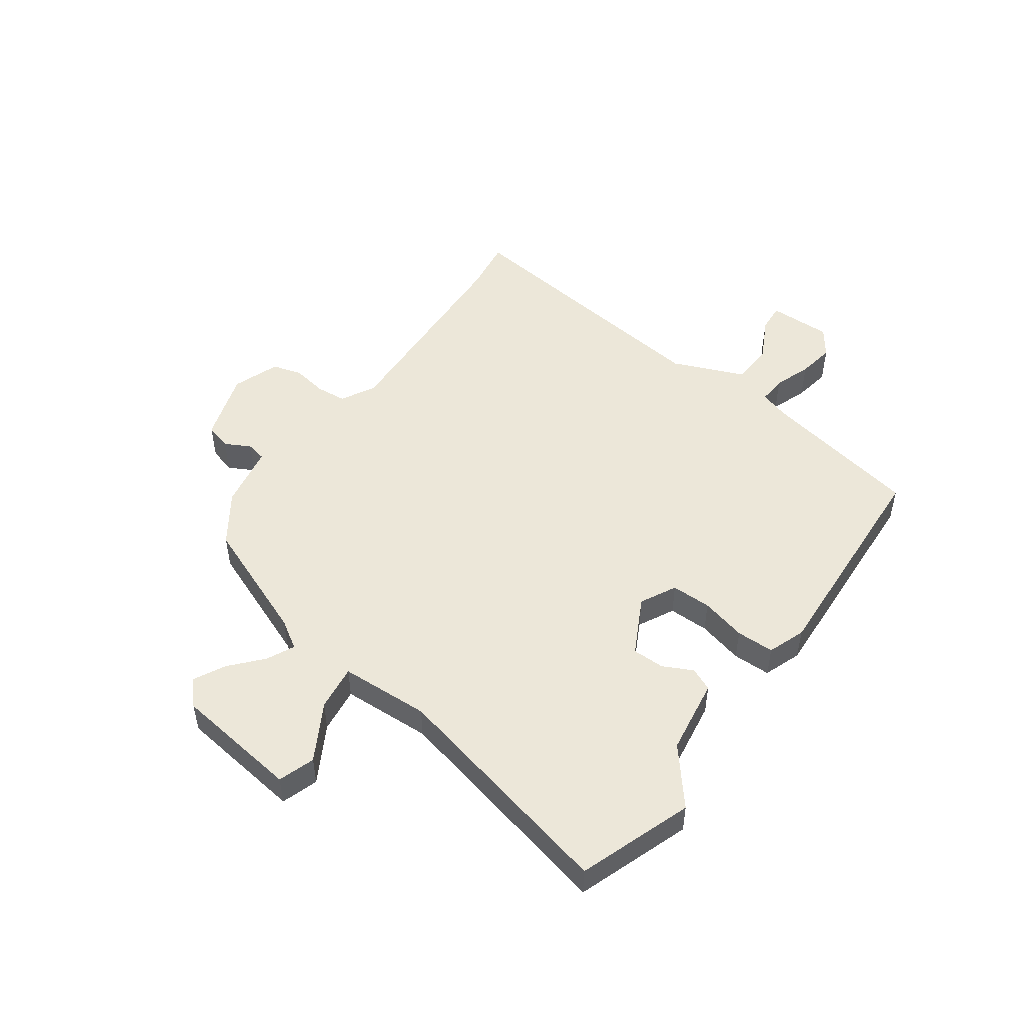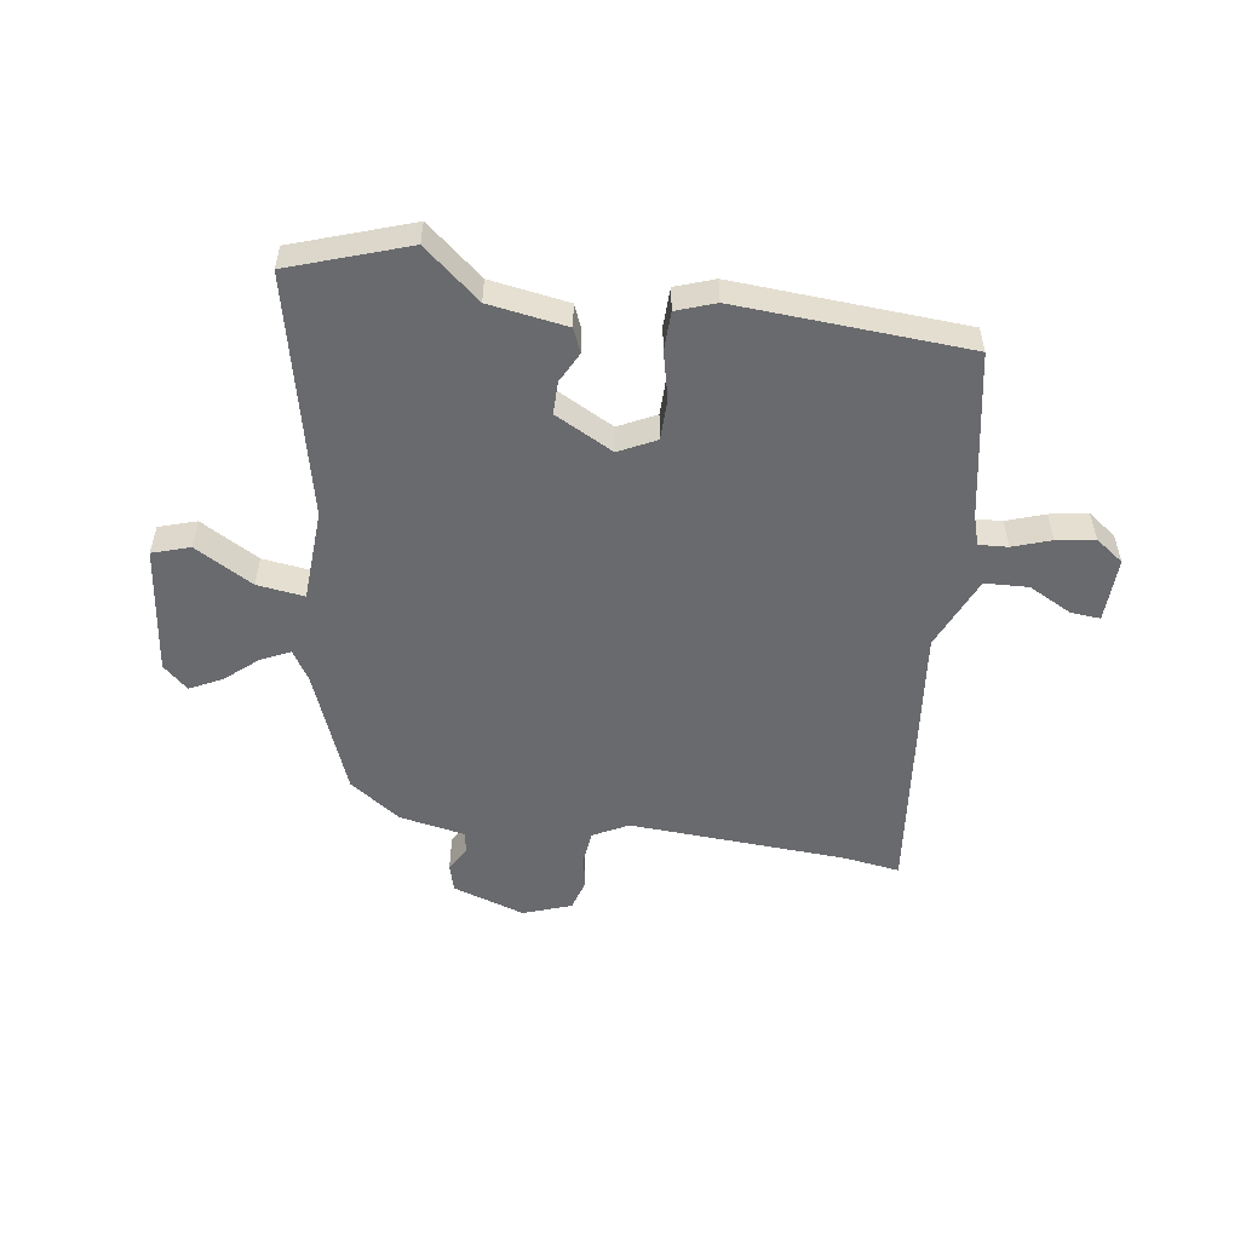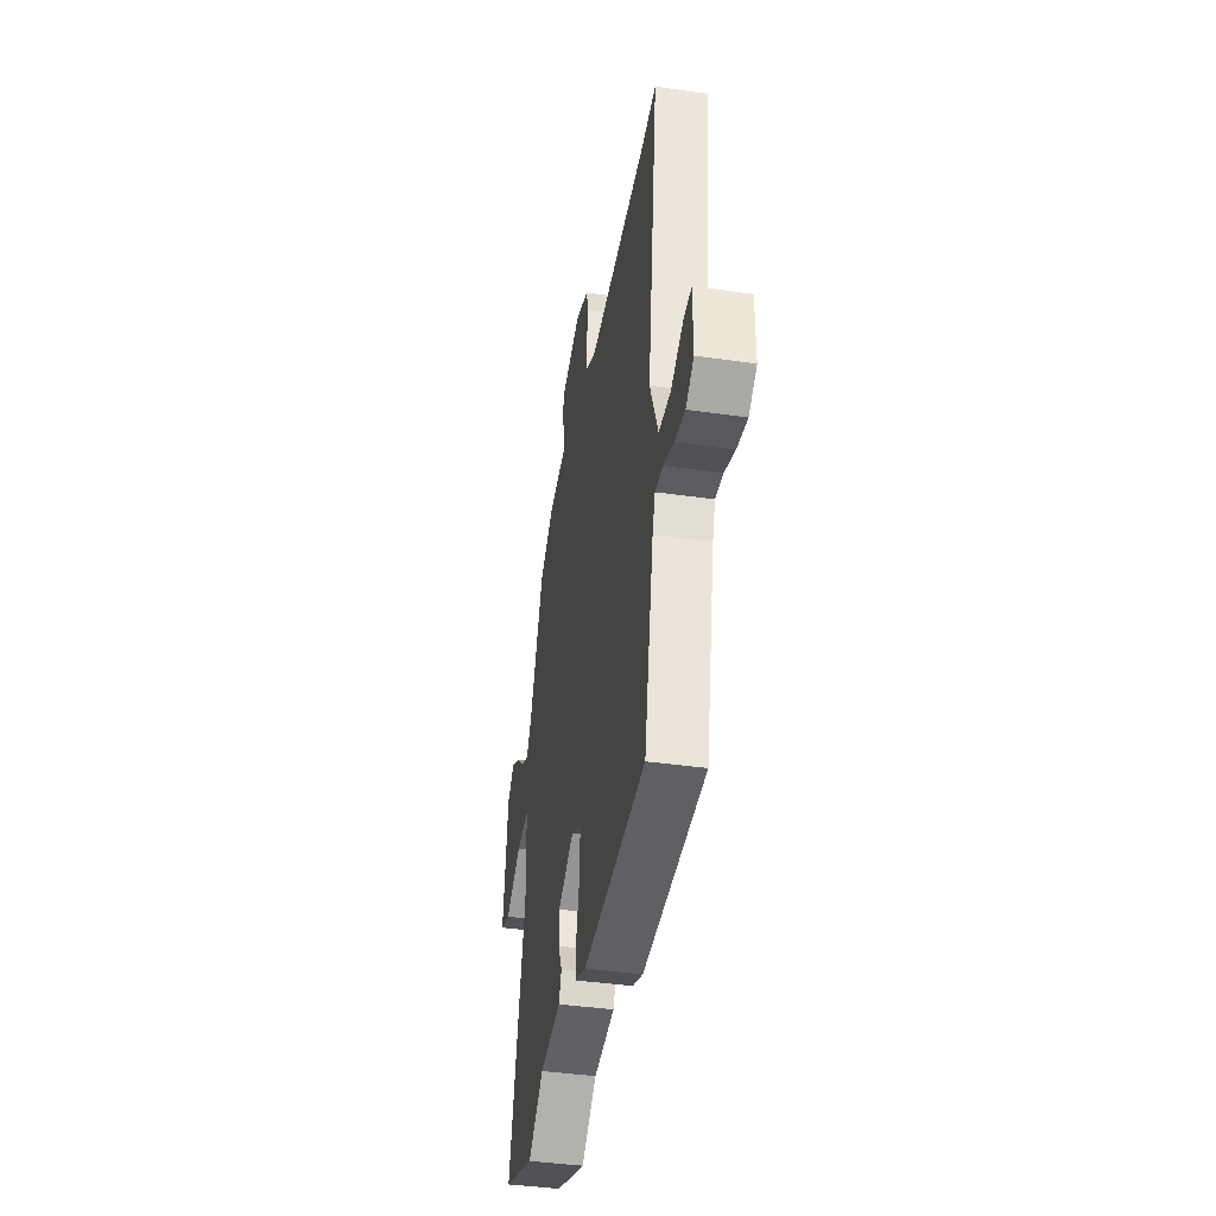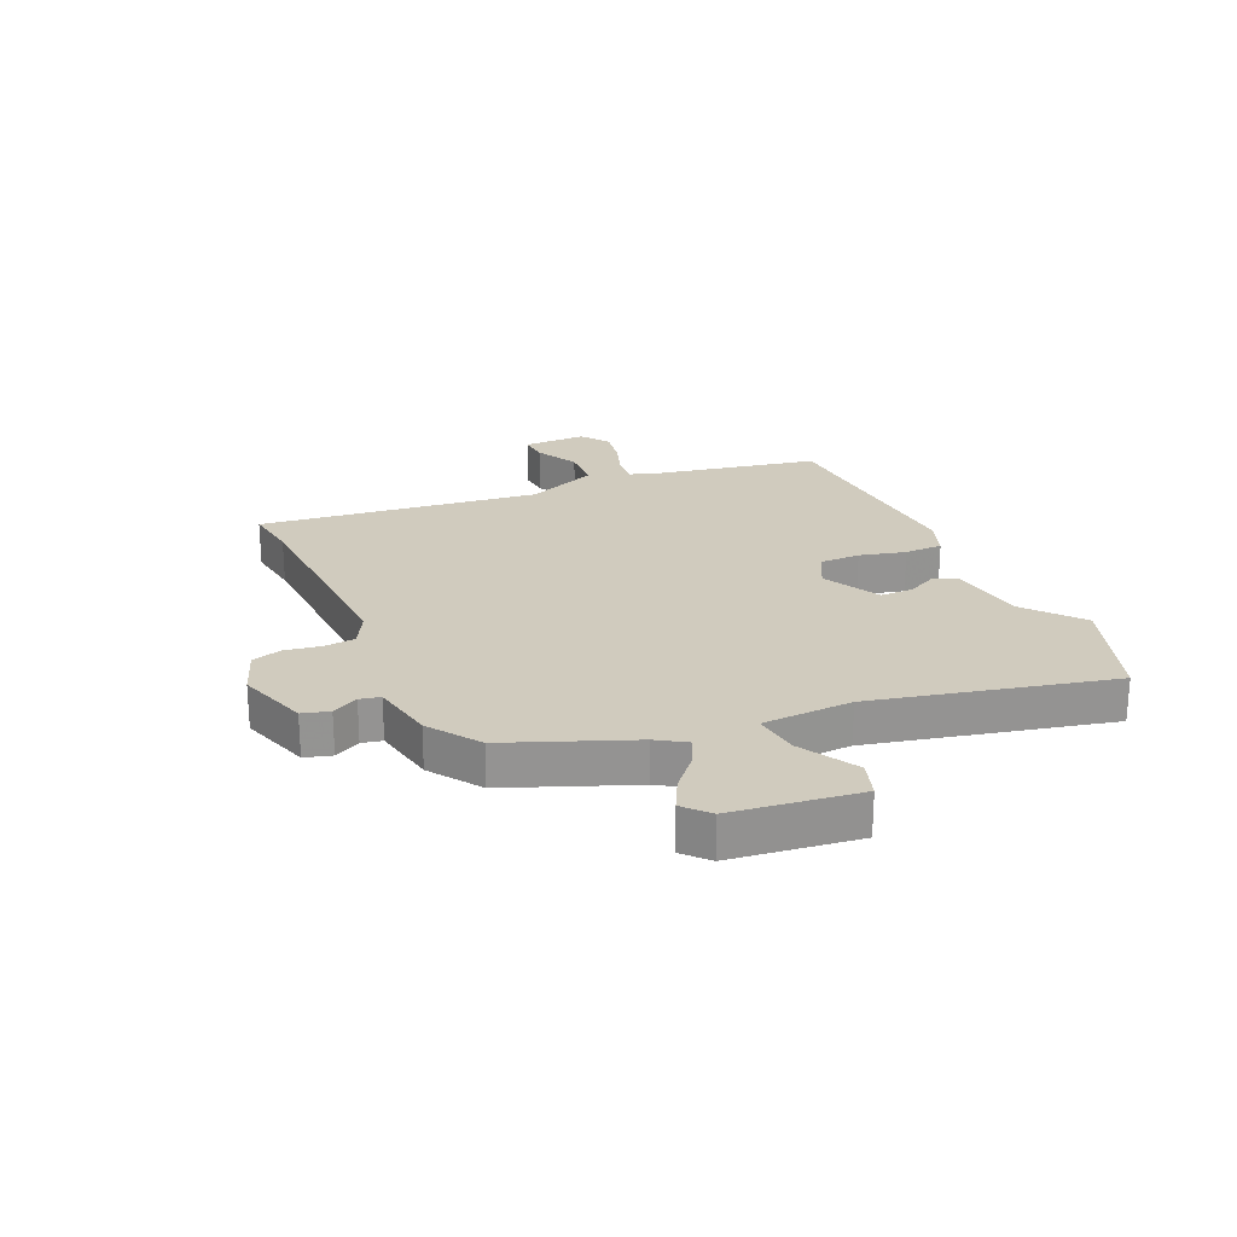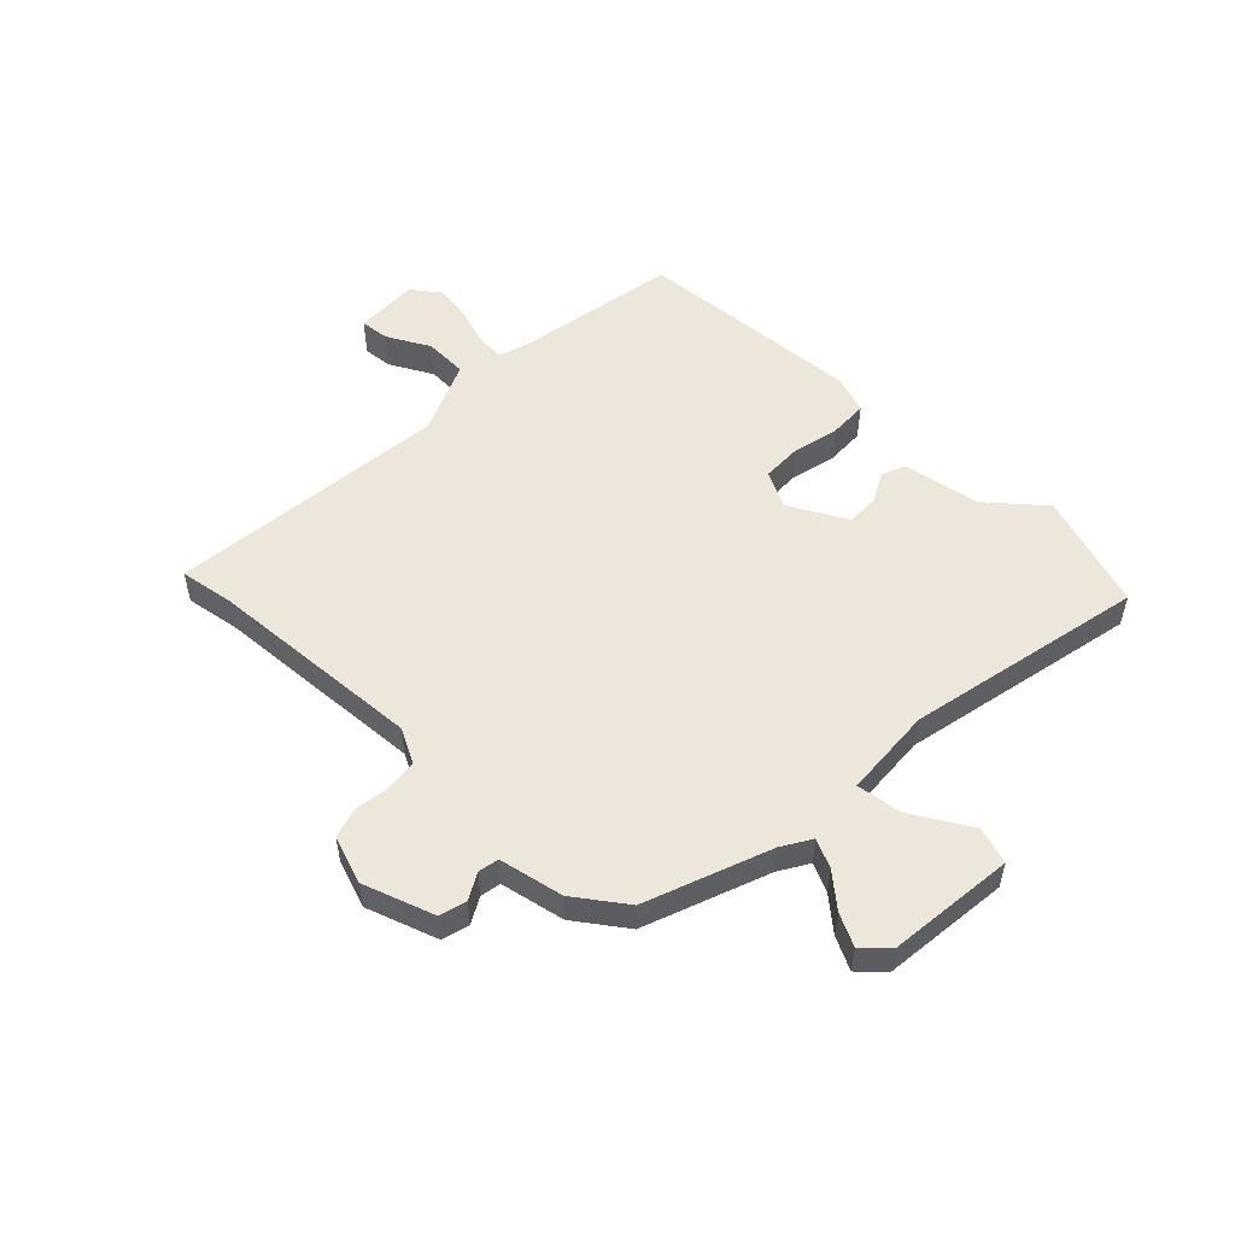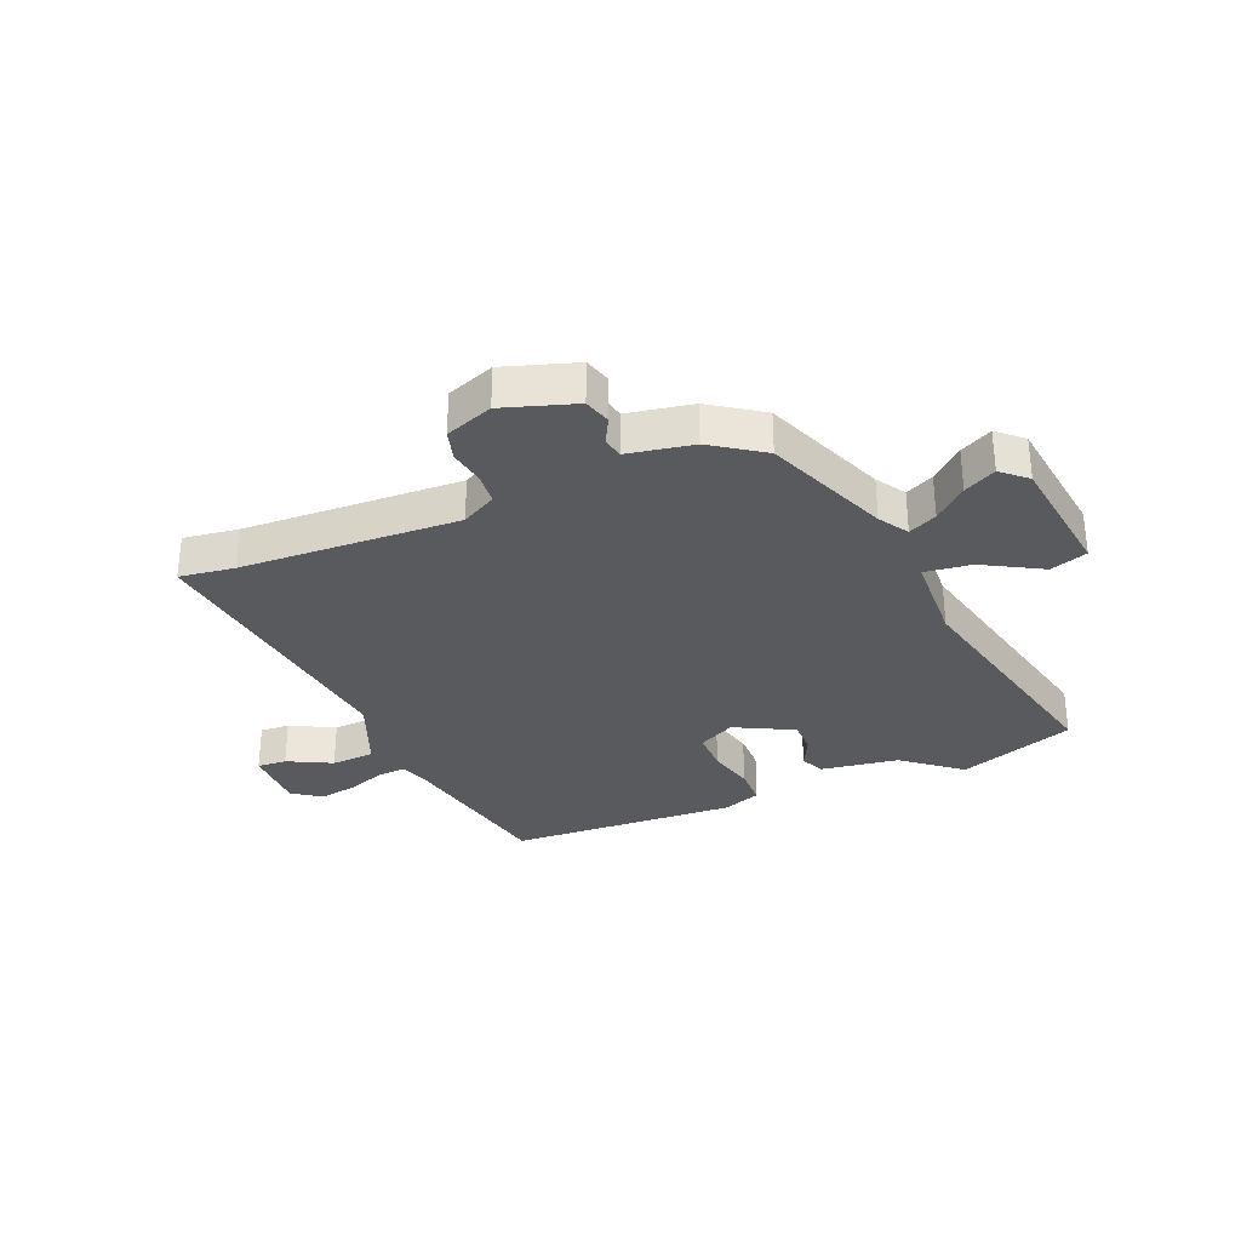
<metadata>
{"format":"obj","ext":"obj","renderer":"f3d","projection":"perspective","resolution":1024,"background":"white","views":[{"elev":50.0,"azim":124.8,"up":"+Y"},{"elev":-53.0,"azim":170.3,"up":"+Y"},{"elev":-40.6,"azim":-100.0,"up":"+Z"},{"elev":23.5,"azim":65.0,"up":"+Y"},{"elev":53.2,"azim":42.3,"up":"+Y"},{"elev":-31.7,"azim":22.0,"up":"+Y"}]}
</metadata>
<code>
v 0.395 0.07 0.469
v 0.482 0.07 0.259
v 0.514 0.07 0.21
v 0.562 0.07 0.234
v 0.616 0.07 0.283
v 0.67 0.07 0.312
v 0.713 0.07 0.274
v 0.744 0.07 0.056
v 0.681 0.07 0.034
v 0.581 0.07 0.089
v 0.501 0.07 0.098
v 0.496 0.07 -0.058
v 0.596 0.07 -0.464
v 0.399 0.07 -0.537
v 0.302 0.07 -0.46
v 0.169 0.07 -0.442
v 0.151 0.07 -0.402
v 0.176 0.07 -0.35
v 0.175 0.07 -0.294
v 0.075 0.07 -0.244
v 0.013 0.07 -0.277
v 0.014 0.07 -0.347
v 0.035 0.07 -0.426
v 0.035 0.07 -0.492
v -0.03 0.07 -0.517
v -0.421 0.07 -0.502
v -0.48 0.07 -0.222
v -0.497 0.07 -0.172
v -0.546 0.07 -0.176
v -0.61 0.07 -0.2
v -0.674 0.07 -0.212
v -0.723 0.07 -0.178
v -0.723 0.07 -0.068
v -0.673 0.07 -0.071
v -0.598 0.07 -0.108
v -0.524 0.07 -0.103
v -0.474 0.07 0.023
v -0.539 0.07 0.505
v -0.445 0.07 0.493
v -0.073 0.07 0.481
v -0.014 0.07 0.514
v -0.01 0.07 0.568
v -0.021 0.07 0.628
v -0.007 0.07 0.68
v 0.074 0.07 0.711
v 0.197 0.07 0.673
v 0.211 0.07 0.627
v 0.188 0.07 0.582
v 0.196 0.07 0.547
v 0.307 0.07 0.528
v 0.395 0 0.469
v 0.482 0 0.259
v 0.514 0 0.21
v 0.562 0 0.234
v 0.616 0 0.283
v 0.67 0 0.312
v 0.713 0 0.274
v 0.744 0 0.056
v 0.681 0 0.034
v 0.581 0 0.089
v 0.501 0 0.098
v 0.496 0 -0.058
v 0.596 0 -0.464
v 0.399 0 -0.537
v 0.302 0 -0.46
v 0.169 0 -0.442
v 0.151 0 -0.402
v 0.176 0 -0.35
v 0.175 0 -0.294
v 0.075 0 -0.244
v 0.013 0 -0.277
v 0.014 0 -0.347
v 0.035 0 -0.426
v 0.035 0 -0.492
v -0.03 0 -0.517
v -0.421 0 -0.502
v -0.48 0 -0.222
v -0.497 0 -0.172
v -0.546 0 -0.176
v -0.61 0 -0.2
v -0.674 0 -0.212
v -0.723 0 -0.178
v -0.723 0 -0.068
v -0.673 0 -0.071
v -0.598 0 -0.108
v -0.524 0 -0.103
v -0.474 0 0.023
v -0.539 0 0.505
v -0.445 0 0.493
v -0.073 0 0.481
v -0.014 0 0.514
v -0.01 0 0.568
v -0.021 0 0.628
v -0.007 0 0.68
v 0.074 0 0.711
v 0.197 0 0.673
v 0.211 0 0.627
v 0.188 0 0.582
v 0.196 0 0.547
v 0.307 0 0.528
f 49 50 1 2
f 45 46 47 48
f 45 48 49
f 42 43 44 45
f 41 42 45 49
f 40 41 49 2
f 37 38 39
f 37 39 40 2
f 32 33 34 35
f 32 35 36
f 29 30 31 32
f 28 29 32 36
f 24 25 26 27
f 22 23 24 27
f 21 22 27 28
f 20 21 28 36
f 15 16 17 18
f 15 18 19
f 12 13 14 15
f 11 12 15 19
f 7 8 9 10
f 7 10 11
f 4 5 6 7
f 3 4 7 11
f 20 36 37 2
f 11 19 20
f 2 3 11 20
f 52 51 100 99
f 98 97 96 95
f 99 98 95
f 95 94 93 92
f 99 95 92 91
f 52 99 91 90
f 89 88 87
f 52 90 89 87
f 85 84 83 82
f 86 85 82
f 82 81 80 79
f 86 82 79 78
f 77 76 75 74
f 77 74 73 72
f 78 77 72 71
f 86 78 71 70
f 68 67 66 65
f 69 68 65
f 65 64 63 62
f 69 65 62 61
f 60 59 58 57
f 61 60 57
f 57 56 55 54
f 61 57 54 53
f 52 87 86 70
f 70 69 61
f 70 61 53 52
f 1 51 52 2
f 2 52 53 3
f 3 53 54 4
f 4 54 55 5
f 5 55 56 6
f 6 56 57 7
f 7 57 58 8
f 8 58 59 9
f 9 59 60 10
f 10 60 61 11
f 11 61 62 12
f 12 62 63 13
f 13 63 64 14
f 14 64 65 15
f 15 65 66 16
f 16 66 67 17
f 17 67 68 18
f 18 68 69 19
f 19 69 70 20
f 20 70 71 21
f 21 71 72 22
f 22 72 73 23
f 23 73 74 24
f 24 74 75 25
f 25 75 76 26
f 26 76 77 27
f 27 77 78 28
f 28 78 79 29
f 29 79 80 30
f 30 80 81 31
f 31 81 82 32
f 32 82 83 33
f 33 83 84 34
f 34 84 85 35
f 35 85 86 36
f 36 86 87 37
f 37 87 88 38
f 38 88 89 39
f 39 89 90 40
f 40 90 91 41
f 41 91 92 42
f 42 92 93 43
f 43 93 94 44
f 44 94 95 45
f 45 95 96 46
f 46 96 97 47
f 47 97 98 48
f 48 98 99 49
f 49 99 100 50
f 50 100 51 1

</code>
